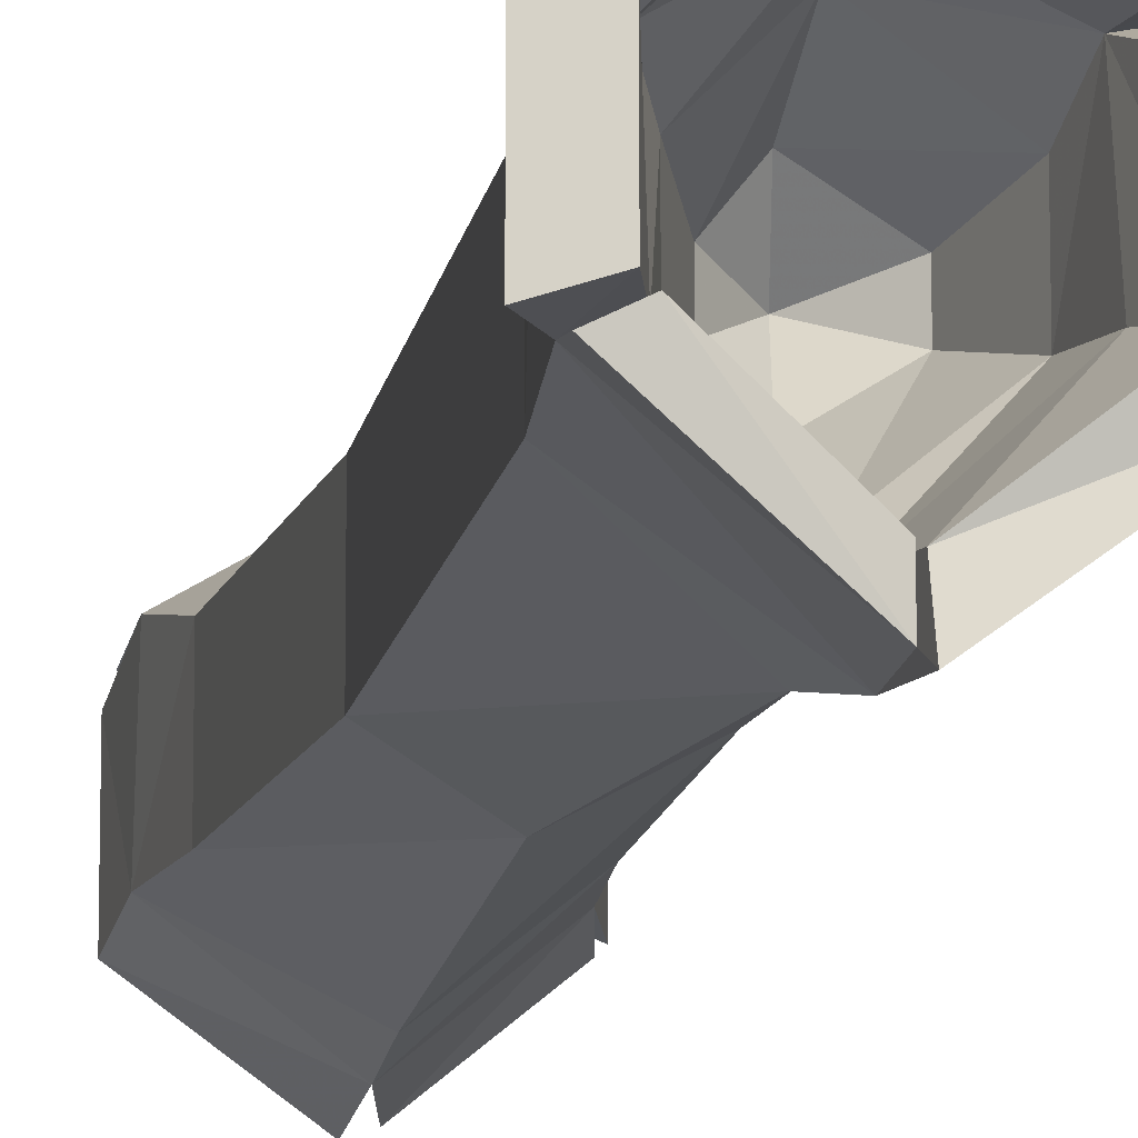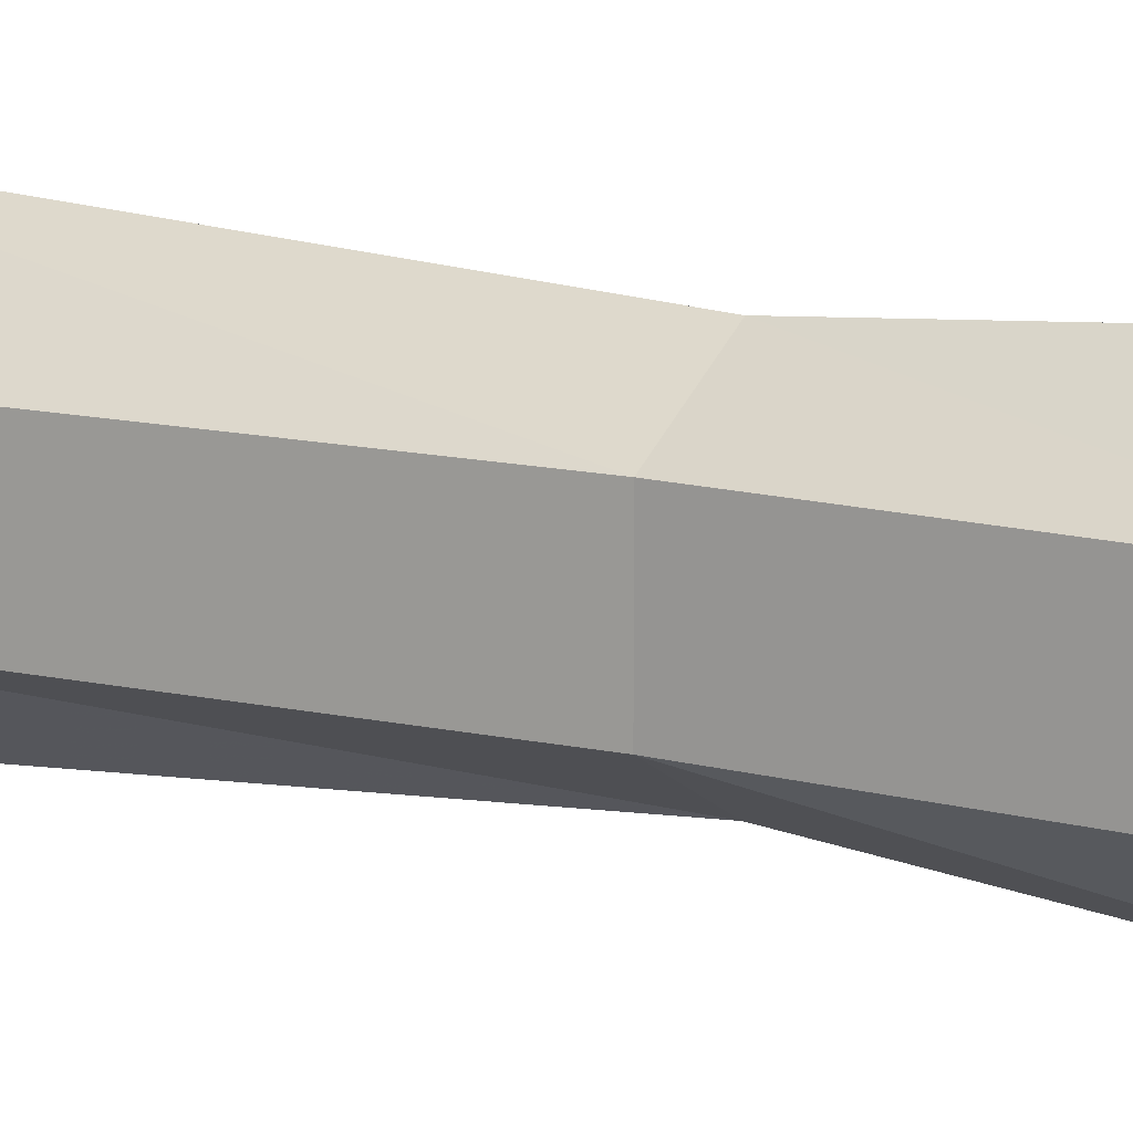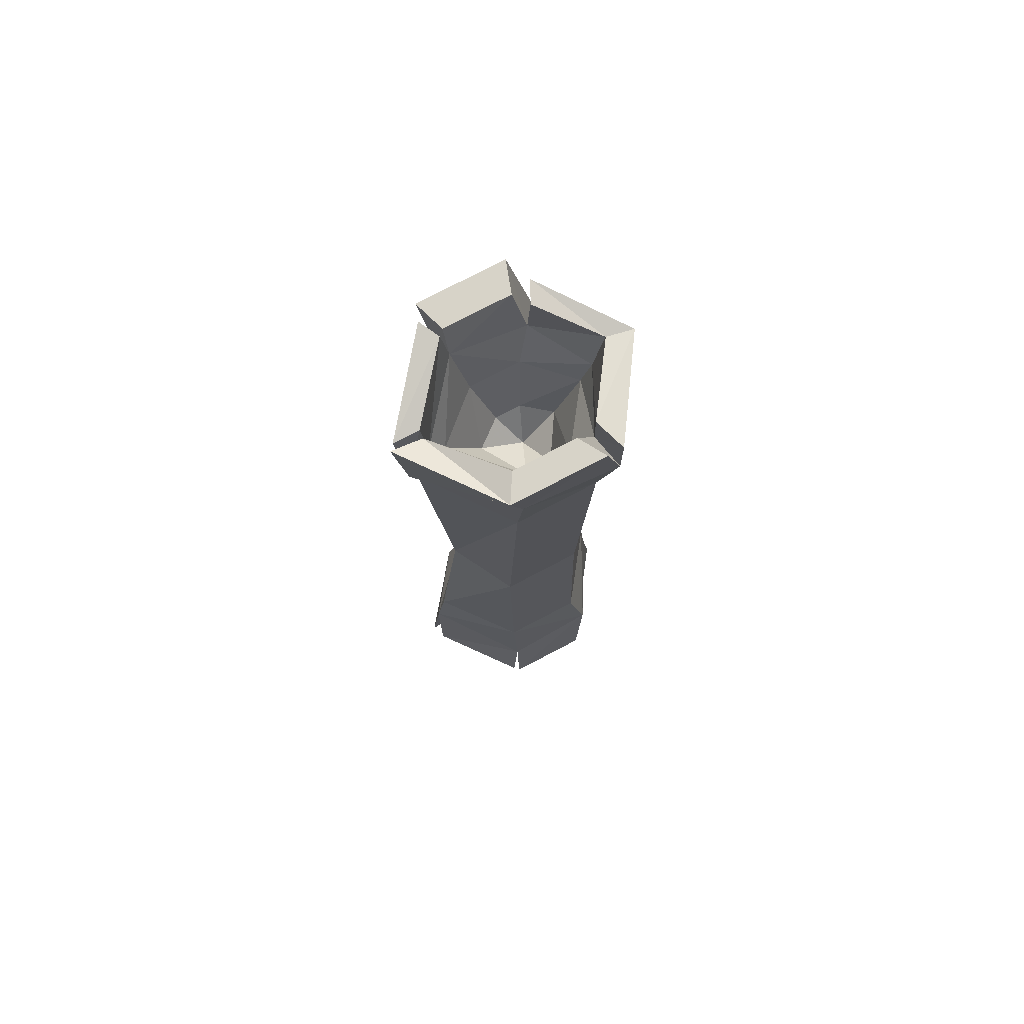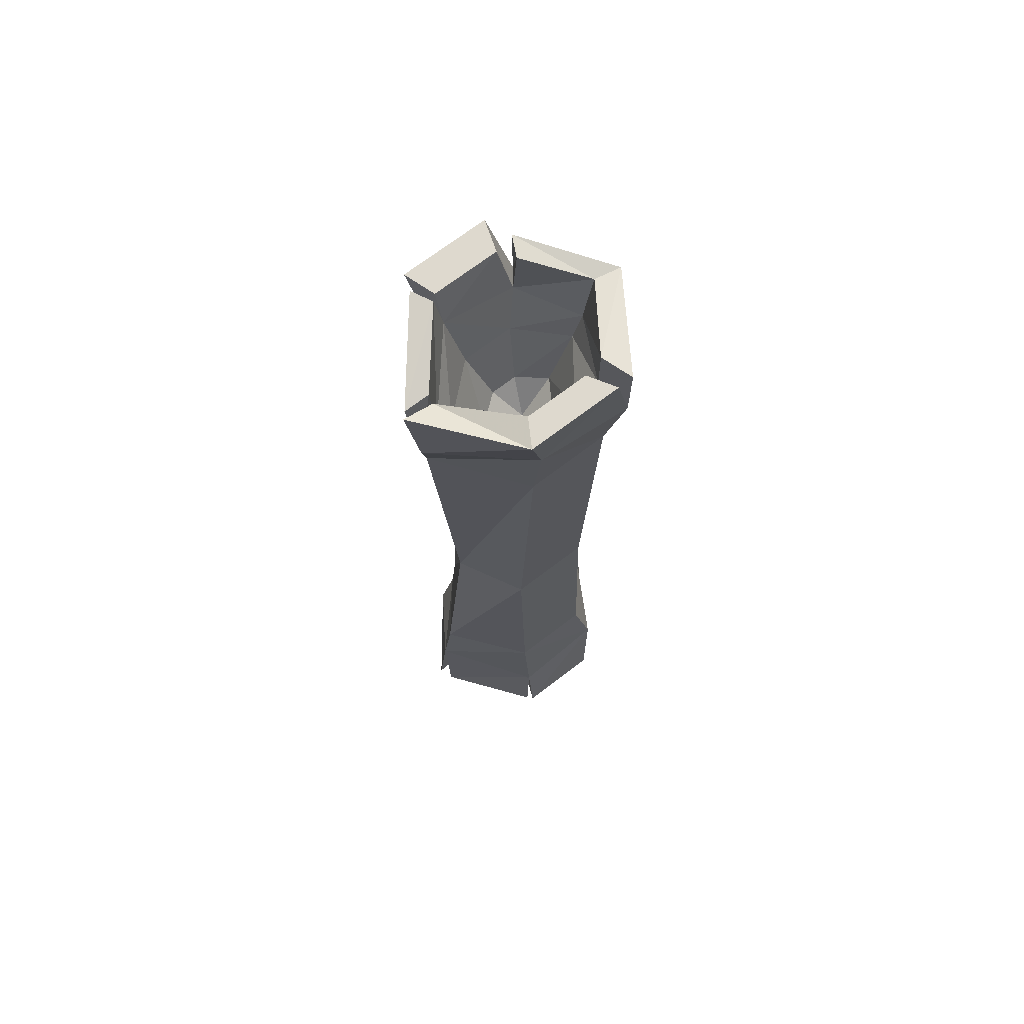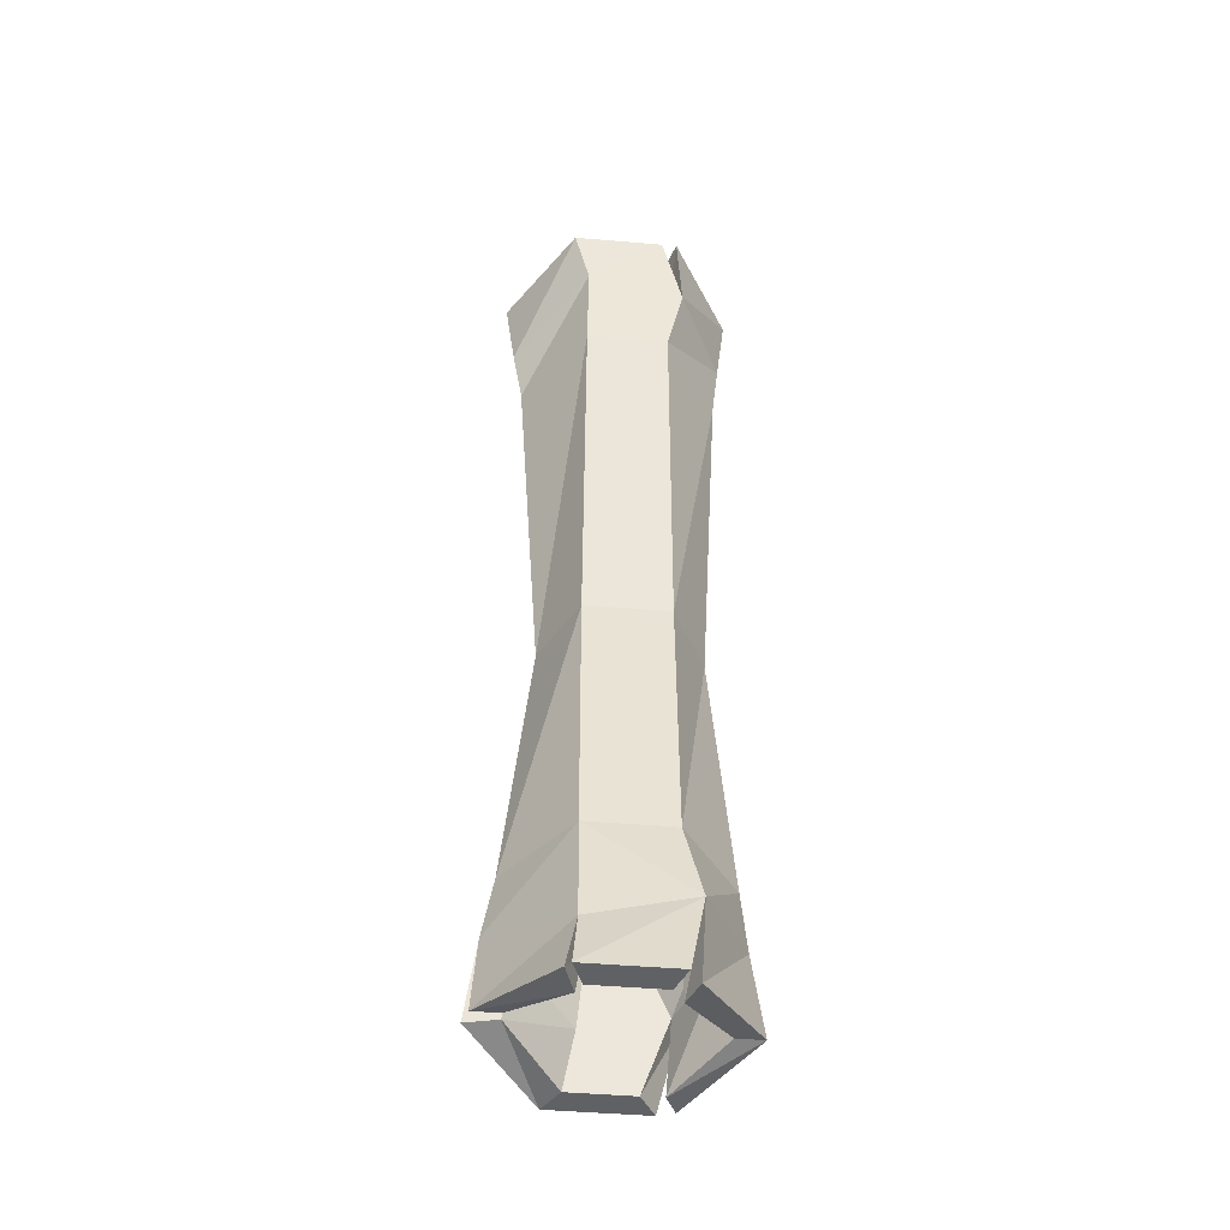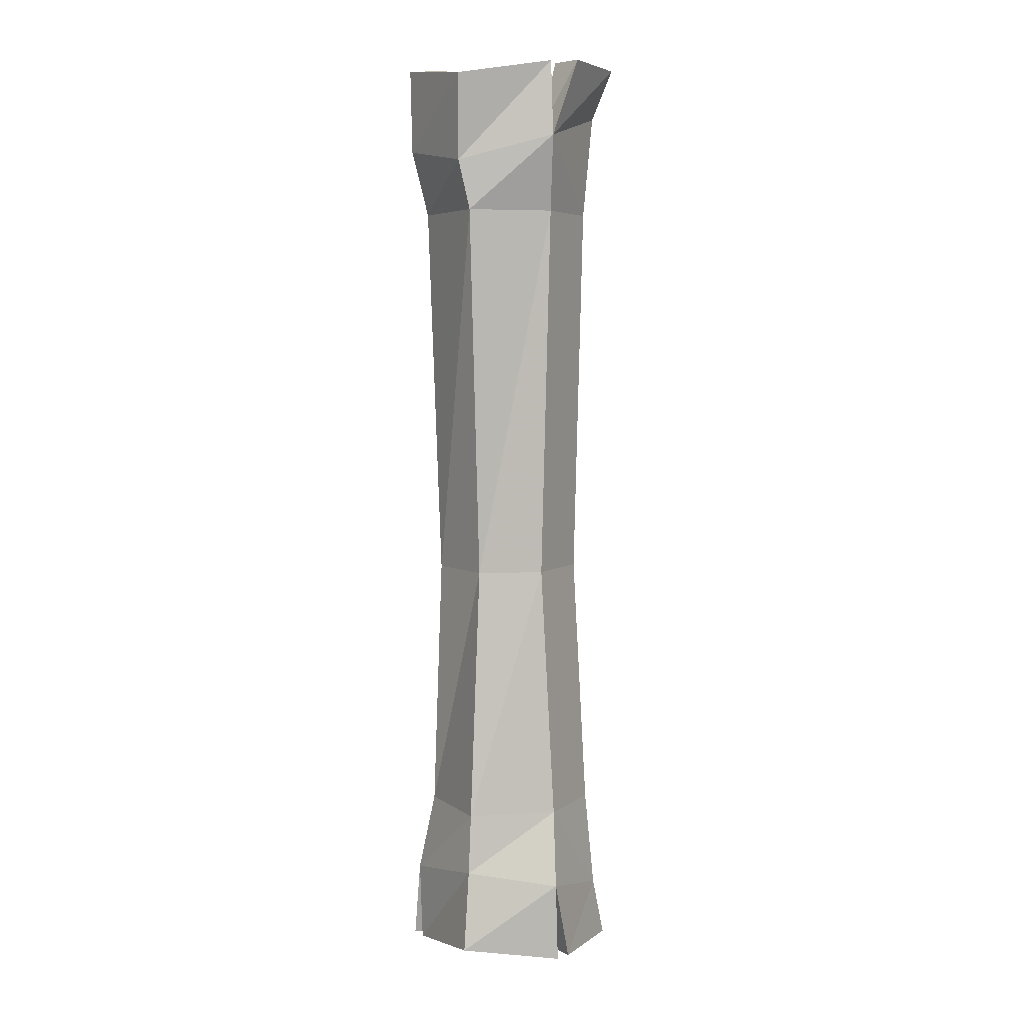
<metadata>
{"format":"obj","ext":"obj","renderer":"f3d","projection":"perspective","resolution":1024,"background":"white","views":[{"elev":-11.7,"azim":-10.1,"up":"+Y"},{"elev":13.2,"azim":119.8,"up":"+Y"},{"elev":76.7,"azim":62.4,"up":"+Z"},{"elev":71.4,"azim":52.7,"up":"+Z"},{"elev":-46.9,"azim":84.5,"up":"+Z"},{"elev":5.2,"azim":-153.0,"up":"+Z"}]}
</metadata>
<code>
v -0.1484 -0.1953 -0.8203
v -0.1797 -0.2109 -0.8438
v -0.1797 -0.1797 -0.8438
v -0.1484 -0.1328 -0.8438
v -0.1172 -0.1797 -0.8438
v -0.1172 -0.2109 -0.8438
v -0.1484 -0.2656 -0.8438
v -0.1484 -0.3047 -0.9531
v -0.2188 -0.2344 -0.9531
v -0.2188 -0.1562 -0.9531
v -0.1484 -0.09375 -0.9531
v -0.0625 -0.1562 -0.9531
v -0.0625 -0.2344 -0.9531
v -0.05469 -0.25 -1.07
v -0.1484 -0.3281 -1
v -0.2344 -0.2422 -1.039
v -0.2344 -0.125 -1.016
v -0.1406 -0.07812 -1
v -0.05469 -0.1328 -1.023
v 0.007812 -0.1328 -1.125
v -0.03125 -0.1484 -1.125
v -0.01562 -0.1094 -1
v 0.007812 -0.2656 -1.125
v -0.03125 -0.25 -1.125
v -0.05469 -0.1328 -1.125
v -0.01562 -0.1172 -1.125
v -0.1484 -0.0625 -1.102
v -0.1484 -0.02344 -1.102
v -0.1484 -0.03906 -0.9766
v -0.1484 -0.04688 -0.8828
v -0.03125 -0.1328 -0.8828
v -0.03125 -0.2578 -0.8828
v -0.01562 -0.2578 -1.039
v 0 -0.2734 -1.125
v -0.04688 -0.2578 -1.125
v -0.125 -0.3359 -1.102
v -0.1484 -0.3672 -0.9766
v -0.1484 -0.3828 -1.102
v -0.1484 -0.3359 -1.094
v -0.2422 -0.2578 -1.125
v -0.2422 -0.1641 -1.125
v -0.2734 -0.1094 -1
v -0.2734 -0.1172 -1.125
v -0.2422 -0.1328 -1.125
v -0.2812 -0.1406 -1.125
v -0.2734 -0.2578 -1.031
v -0.2578 -0.1328 -0.8828
v -0.125 -0.375 -1.102
v -0.1484 -0.3516 -0.8828
v -0.2812 -0.2812 -1.125
v -0.1406 -0.1875 0.03125
v -0.08594 -0.2109 0.07812
v -0.08594 -0.1719 0.07812
v -0.1484 -0.1328 0.07812
v -0.1797 -0.1719 0.07812
v -0.1797 -0.2109 0.07812
v -0.1484 -0.25 0.07812
v -0.1484 -0.3047 0.1719
v -0.0625 -0.2344 0.1719
v -0.0625 -0.1562 0.1719
v -0.1484 -0.09375 0.1719
v -0.2109 -0.1562 0.1719
v -0.2109 -0.2344 0.1719
v -0.2344 -0.25 0.2734
v -0.1484 -0.3281 0.2031
v -0.05469 -0.2422 0.25
v -0.05469 -0.125 0.2266
v -0.1484 -0.07812 0.2188
v -0.2344 -0.1328 0.2344
v -0.2969 -0.1328 0.3359
v -0.25 -0.1484 0.3359
v -0.2656 -0.1094 0.2188
v -0.2969 -0.2656 0.3359
v -0.25 -0.25 0.3359
v -0.2266 -0.1328 0.3359
v -0.2578 -0.1172 0.3359
v -0.1484 -0.0625 0.3125
v -0.1406 -0.02344 0.3125
v -0.1328 -0.03906 0.1797
v -0.1484 -0.04688 0.1016
v -0.25 -0.1328 0.1016
v -0.25 -0.2578 0.1016
v -0.2656 -0.2578 0.2578
v -0.2734 -0.2734 0.3359
v -0.2422 -0.2578 0.3359
v -0.1484 -0.3359 0.3125
v -0.1328 -0.3672 0.1797
v -0.1406 -0.3828 0.3125
v -0.1406 -0.3359 0.2969
v -0.03906 -0.2578 0.3359
v -0.03906 -0.1641 0.3359
v -0.007812 -0.1094 0.2031
v 0 -0.1172 0.3359
v -0.04688 -0.1328 0.3359
v 0 -0.1406 0.3359
v -0.007812 -0.2578 0.2422
v -0.02344 -0.1328 0.1016
v -0.1484 -0.375 0.3125
v -0.1484 -0.3516 0.1016
v 0 -0.2812 0.3359
v -0.2578 -0.2578 -0.8828
v -0.2344 -0.1328 -0.4844
v -0.1484 -0.07812 -0.4844
v -0.2344 -0.2578 -0.4844
v -0.1484 -0.3125 -0.4844
v -0.02344 -0.2578 0.1016
v -0.04688 -0.1328 -0.4844
v -0.04688 -0.2578 -0.4844
f 1 2 3
f 1 3 4
f 1 4 5
f 1 5 6
f 1 6 7
f 1 7 2
f 51 52 53
f 51 53 54
f 51 54 55
f 51 55 56
f 51 56 57
f 51 57 52
f 2 7 8
f 2 8 9
f 2 9 10
f 2 10 3
f 3 10 4
f 4 10 11
f 4 11 5
f 5 11 12
f 5 12 13
f 5 13 6
f 6 13 7
f 7 13 8
f 52 57 58
f 52 58 59
f 52 59 60
f 52 60 53
f 53 60 54
f 54 60 61
f 54 61 55
f 55 61 62
f 55 62 63
f 55 63 56
f 56 63 57
f 57 63 58
f 8 13 14
f 8 14 15
f 8 15 9
f 9 15 16
f 9 16 17
f 9 17 10
f 10 17 11
f 11 17 18
f 11 18 12
f 12 18 19
f 12 19 14
f 12 14 13
f 58 63 64
f 58 64 65
f 58 65 59
f 59 65 66
f 59 66 67
f 59 67 60
f 60 67 61
f 61 67 68
f 61 68 62
f 62 68 69
f 62 69 64
f 62 64 63
f 20 21 19
f 20 19 22
f 21 24 14
f 21 14 19
f 25 26 22
f 25 22 19
f 25 19 27
f 23 33 24
f 24 33 14
f 14 33 34
f 14 34 35
f 14 35 15
f 15 35 36
f 15 36 37
f 15 37 38
f 15 38 39
f 15 39 16
f 16 39 40
f 16 40 17
f 17 40 41
f 17 41 42
f 17 42 43
f 17 43 44
f 17 44 18
f 18 44 27
f 18 27 19
f 41 45 42
f 36 48 37
f 70 71 69
f 70 69 72
f 71 74 64
f 71 64 69
f 75 76 72
f 75 72 69
f 75 69 77
f 73 83 74
f 74 83 64
f 64 83 84
f 64 84 85
f 64 85 65
f 65 85 86
f 65 86 87
f 65 87 88
f 65 88 89
f 65 89 66
f 66 89 90
f 66 90 67
f 67 90 91
f 67 91 92
f 67 92 93
f 67 93 94
f 67 94 68
f 68 94 77
f 68 77 69
f 91 95 92
f 86 98 87
f 20 22 23
f 26 28 29
f 26 29 22
f 22 29 30
f 22 30 31
f 22 31 32
f 22 32 33
f 22 33 23
f 42 45 46
f 42 46 47
f 42 47 29
f 42 29 28
f 42 28 43
f 37 48 33
f 37 33 32
f 37 32 49
f 37 49 46
f 37 46 50
f 37 50 38
f 48 34 33
f 70 72 73
f 76 78 79
f 76 79 72
f 72 79 80
f 72 80 81
f 72 81 82
f 72 82 83
f 72 83 73
f 92 95 96
f 92 96 97
f 92 97 79
f 92 79 78
f 92 78 93
f 87 98 83
f 87 83 82
f 87 82 99
f 87 99 96
f 87 96 100
f 87 100 88
f 98 84 83
f 46 49 101
f 46 101 47
f 47 101 102
f 47 102 30
f 47 30 29
f 45 50 46
f 81 80 103
f 81 103 102
f 81 102 104
f 81 104 82
f 82 104 99
f 99 104 105
f 99 105 106
f 99 106 96
f 96 106 97
f 97 106 107
f 97 107 80
f 97 80 79
f 106 105 108
f 106 108 107
f 107 108 31
f 107 31 103
f 107 103 80
f 95 100 96
f 31 30 103
f 103 30 102
f 101 49 105
f 101 105 104
f 101 104 102
f 108 105 49
f 108 49 32
f 108 32 31
f 20 23 21
f 21 23 24
f 25 27 26
f 26 27 28
f 43 28 44
f 44 28 27
f 38 50 39
f 39 50 40
f 40 50 45
f 40 45 41
f 48 36 35
f 48 35 34
f 70 73 71
f 71 73 74
f 75 77 76
f 76 77 78
f 93 78 94
f 94 78 77
f 88 100 89
f 89 100 90
f 90 100 95
f 90 95 91
f 98 86 85
f 98 85 84

</code>
